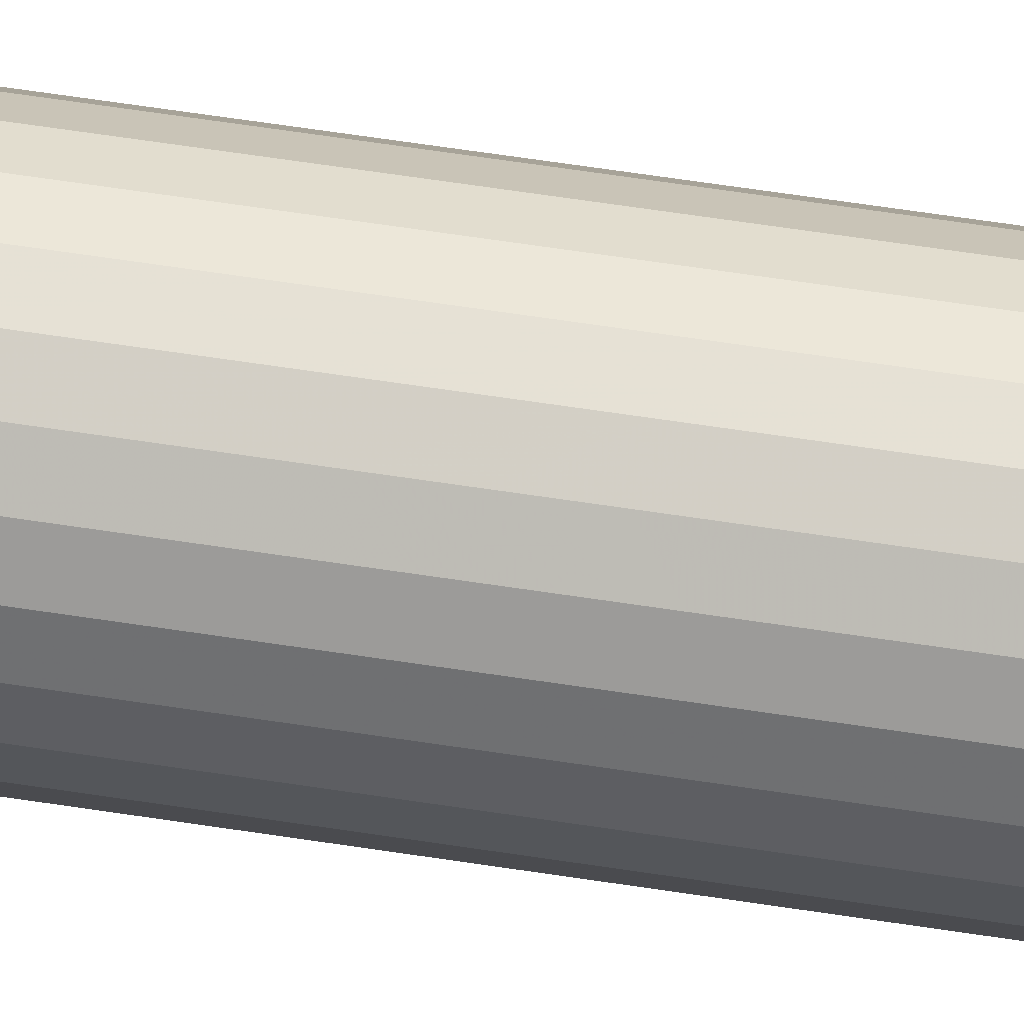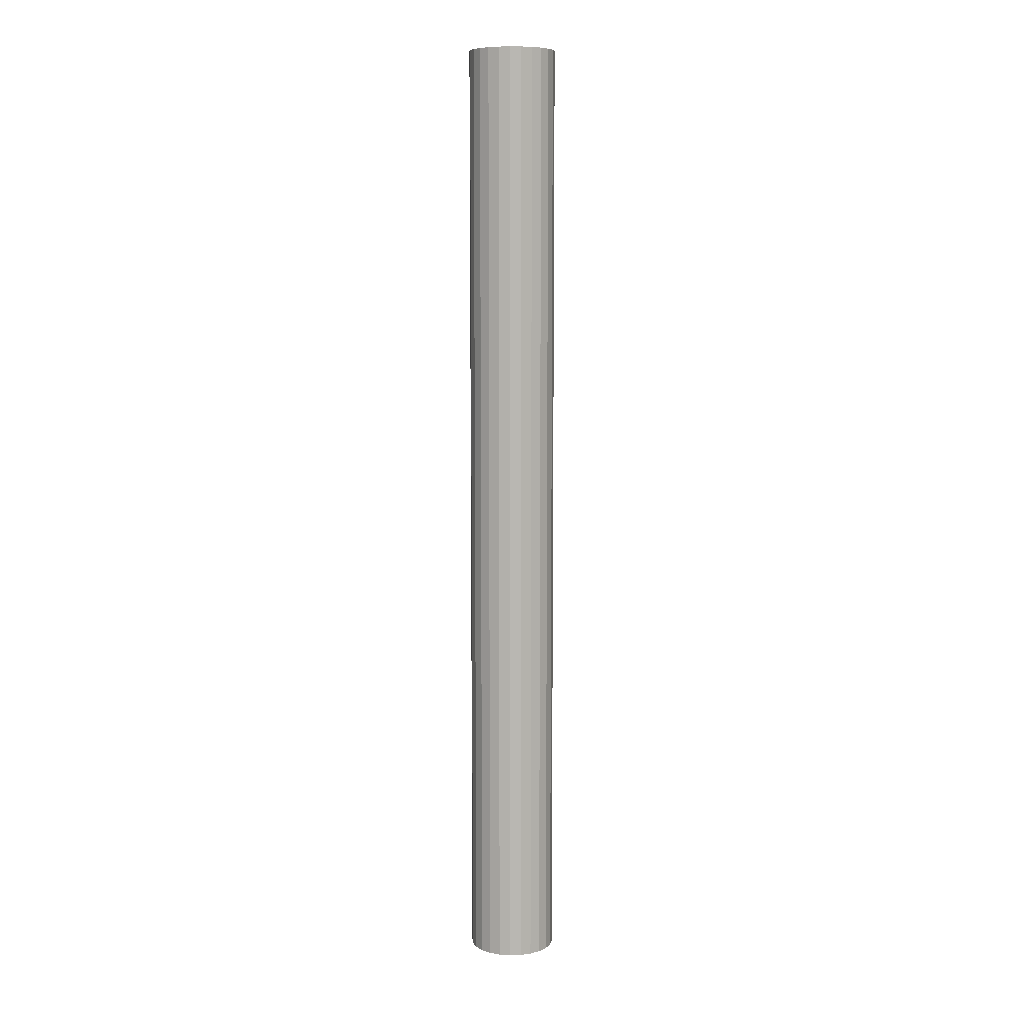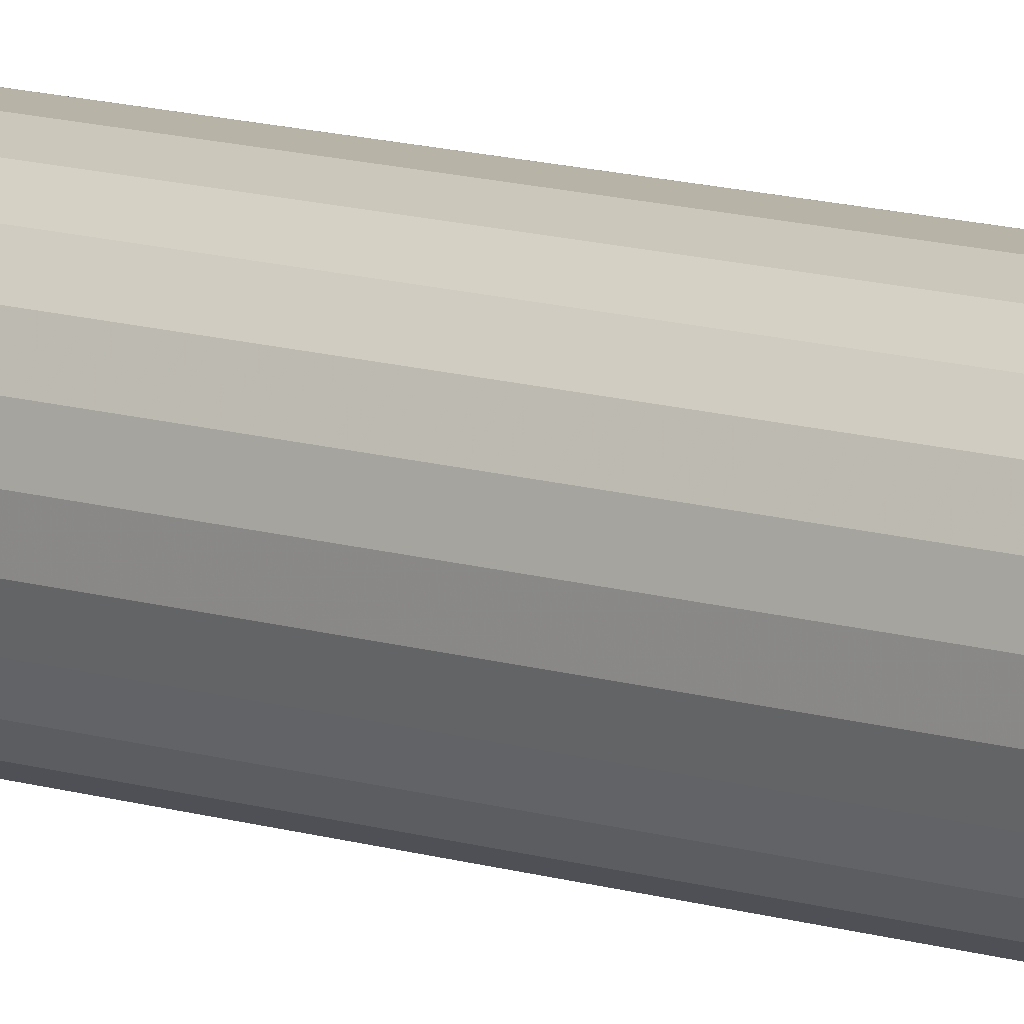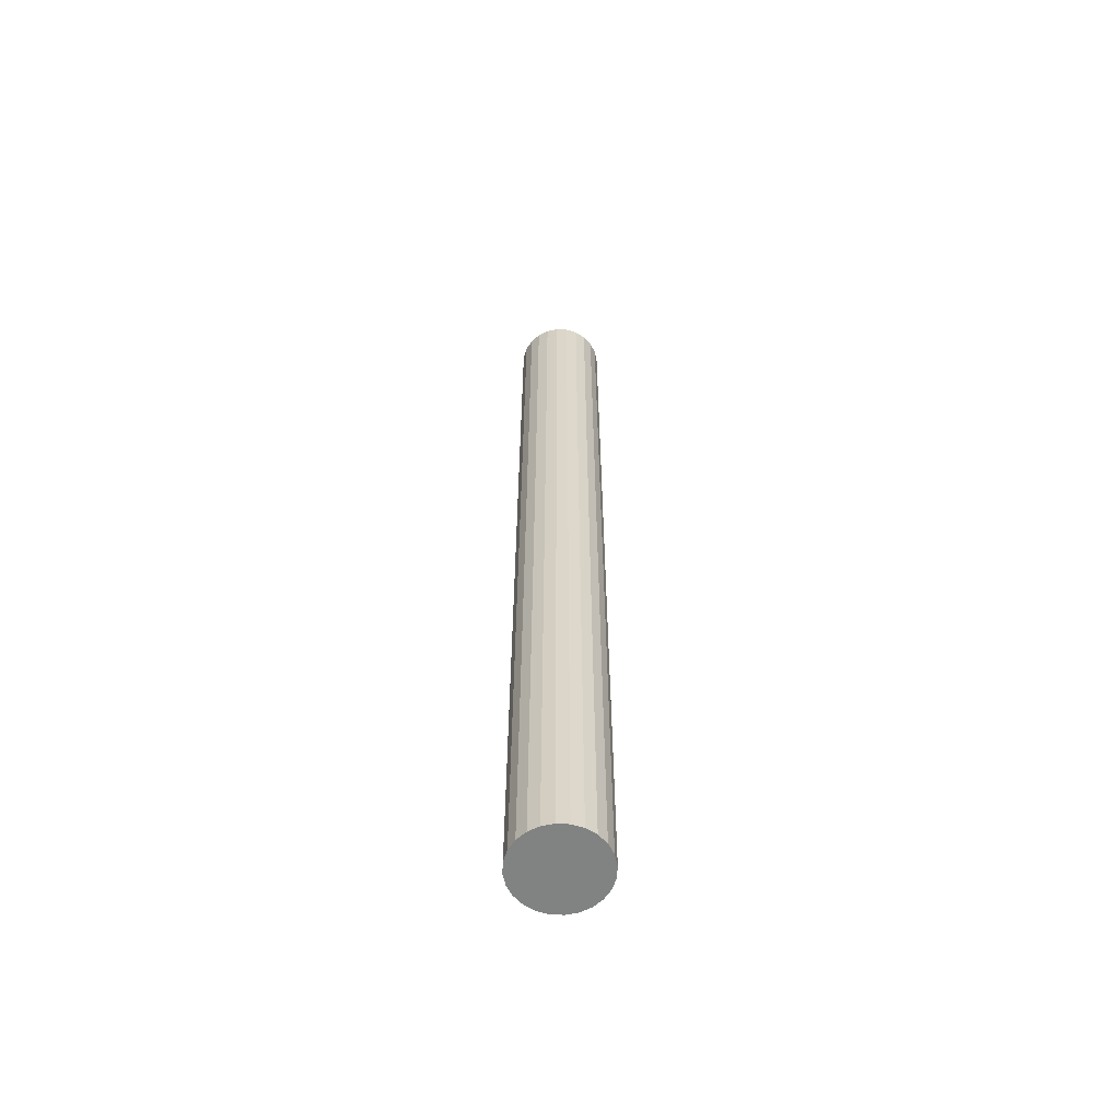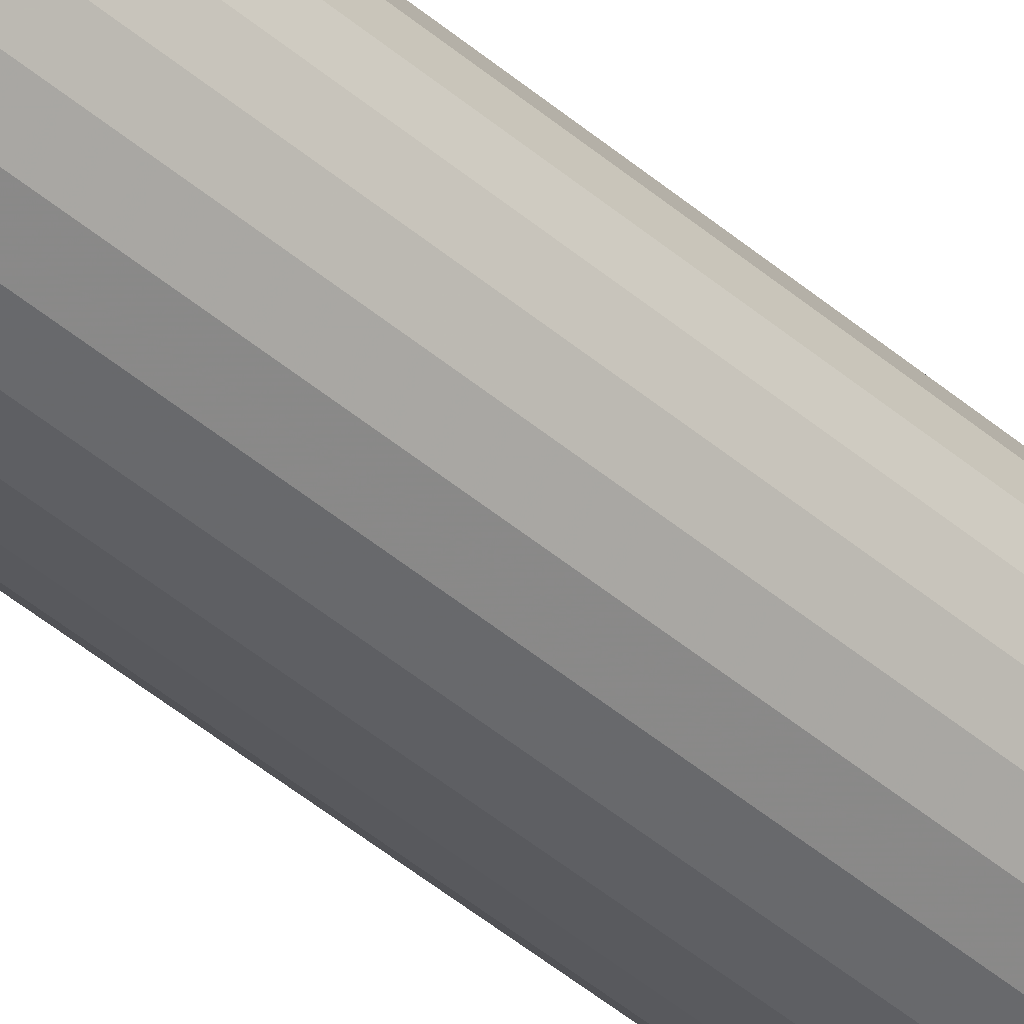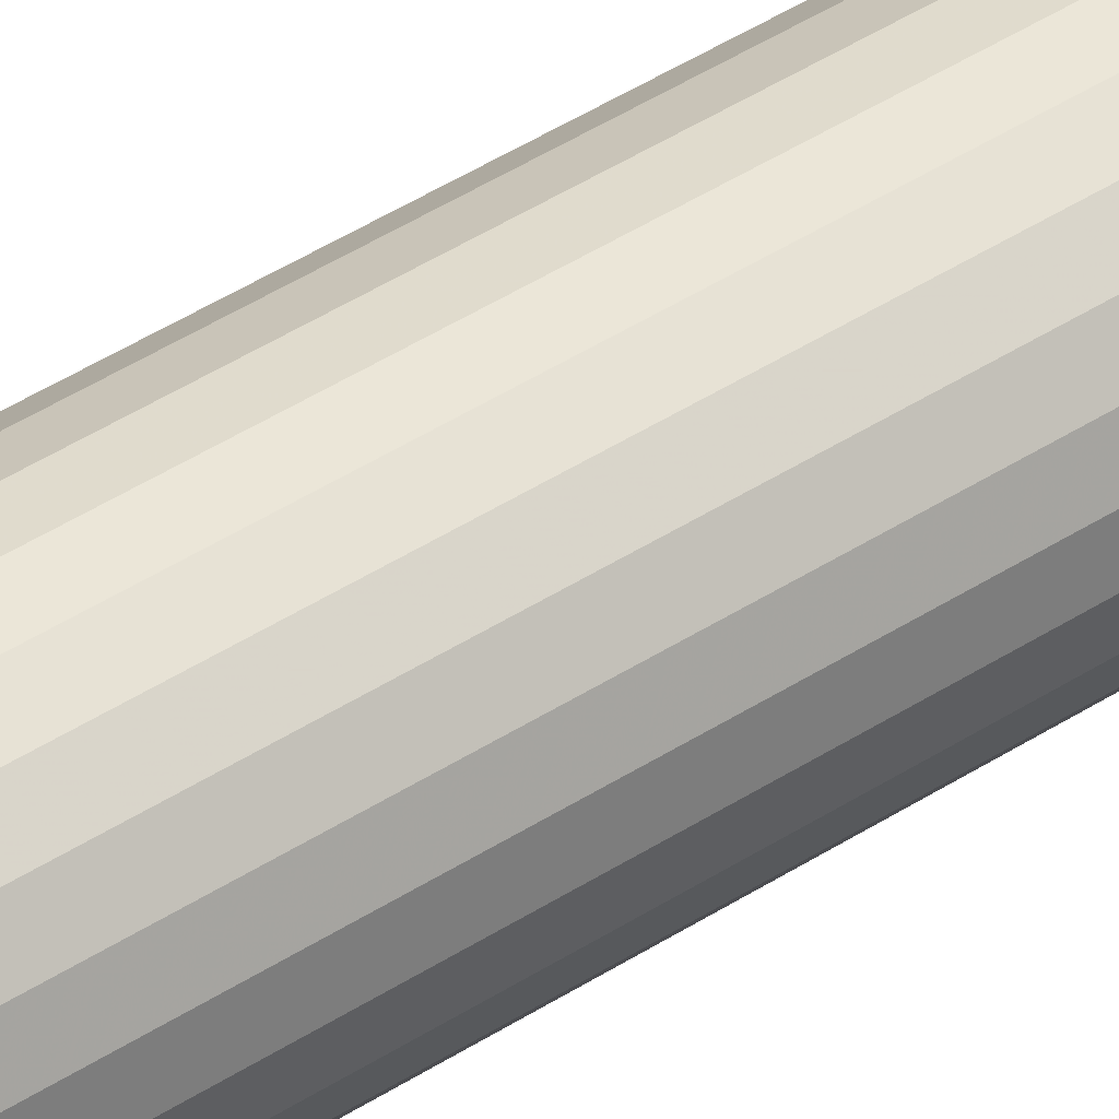
<metadata>
{"format":"obj","ext":"obj","renderer":"f3d","projection":"perspective","resolution":1024,"background":"white","views":[{"elev":51.9,"azim":100.0,"up":"+Z"},{"elev":8.3,"azim":37.4,"up":"+Y"},{"elev":10.7,"azim":-49.5,"up":"+Z"},{"elev":-60.6,"azim":9.3,"up":"+Y"},{"elev":-43.7,"azim":-135.4,"up":"+Z"},{"elev":36.1,"azim":48.1,"up":"+Z"}]}
</metadata>
<code>
v 0.0753 -0.2034 -0.2071
v 0.07361 -0.2034 -0.2282
v 0.07307 -0.2034 -0.2175
v 0.07689 -0.2034 -0.2383
v 0.08017 -0.2034 -0.1976
v 0.08269 -0.2034 -0.2473
v 0.08732 -0.2034 -0.1896
v 0.09061 -0.2034 -0.2544
v 0.09628 -0.2034 -0.1838
v 0.1001 -0.2034 -0.2593
v 0.1064 -0.2034 -0.1806
v 0.1105 -0.2034 -0.2615
v 0.1171 -0.2034 -0.18
v 0.1212 -0.2034 -0.261
v 0.1275 -0.2034 -0.1823
v 0.1314 -0.2034 -0.2577
v 0.137 -0.2034 -0.1871
v 0.1403 -0.2034 -0.2519
v 0.145 -0.2034 -0.1943
v 0.1475 -0.2034 -0.244
v 0.1508 -0.2034 -0.2032
v 0.1523 -0.2034 -0.2345
v 0.154 -0.2034 -0.2134
v 0.1546 -0.2034 -0.224
v 0.1546 -0.2034 -0.224
v 0.154 -0.2034 -0.2134
v 0.1523 -0.2034 -0.2345
v 0.1508 -0.2034 -0.2032
v 0.1475 -0.2034 -0.244
v 0.145 -0.2034 -0.1943
v 0.1403 -0.2034 -0.2519
v 0.137 -0.2034 -0.1871
v 0.1314 -0.2034 -0.2577
v 0.1275 -0.2034 -0.1823
v 0.1212 -0.2034 -0.261
v 0.1171 -0.2034 -0.18
v 0.1105 -0.2034 -0.2615
v 0.1064 -0.2034 -0.1806
v 0.1001 -0.2034 -0.2593
v 0.09628 -0.2034 -0.1838
v 0.09061 -0.2034 -0.2544
v 0.08732 -0.2034 -0.1896
v 0.08269 -0.2034 -0.2473
v 0.08017 -0.2034 -0.1976
v 0.07689 -0.2034 -0.2383
v 0.0753 -0.2034 -0.2071
v 0.07361 -0.2034 -0.2282
v 0.07307 -0.2034 -0.2175
v 0.08269 -0.2034 -0.2473
v 0.07689 0.6883 -0.2383
v 0.07689 -0.2034 -0.2383
v 0.08269 0.6883 -0.2473
v 0.08269 0.6883 -0.2473
v 0.08269 -0.2034 -0.2473
v 0.07689 0.6883 -0.2383
v 0.07689 -0.2034 -0.2383
v 0.07361 0.6883 -0.2282
v 0.07361 -0.2034 -0.2282
v 0.07361 0.6883 -0.2282
v 0.07361 -0.2034 -0.2282
v 0.07307 0.6883 -0.2175
v 0.07307 -0.2034 -0.2175
v 0.07307 0.6883 -0.2175
v 0.07307 -0.2034 -0.2175
v 0.0753 0.6883 -0.2071
v 0.0753 -0.2034 -0.2071
v 0.0753 0.6883 -0.2071
v 0.0753 -0.2034 -0.2071
v 0.08017 0.6883 -0.1976
v 0.08017 -0.2034 -0.1976
v 0.08017 0.6883 -0.1976
v 0.08017 -0.2034 -0.1976
v 0.08732 0.6883 -0.1896
v 0.08732 -0.2034 -0.1896
v 0.08732 0.6883 -0.1896
v 0.08732 -0.2034 -0.1896
v 0.09628 -0.2034 -0.1838
v 0.09628 0.6883 -0.1838
v 0.09628 0.6883 -0.1838
v 0.09628 -0.2034 -0.1838
v 0.1064 -0.2034 -0.1806
v 0.1064 0.6883 -0.1806
v 0.1064 0.6883 -0.1806
v 0.1064 -0.2034 -0.1806
v 0.1171 -0.2034 -0.18
v 0.1171 0.6883 -0.18
v 0.1171 0.6883 -0.18
v 0.1171 -0.2034 -0.18
v 0.1275 -0.2034 -0.1823
v 0.1275 0.6883 -0.1823
v 0.1275 0.6883 -0.1823
v 0.1275 -0.2034 -0.1823
v 0.137 -0.2034 -0.1871
v 0.137 0.6883 -0.1871
v 0.137 0.6883 -0.1871
v 0.137 -0.2034 -0.1871
v 0.145 -0.2034 -0.1943
v 0.145 0.6883 -0.1943
v 0.145 0.6883 -0.1943
v 0.145 -0.2034 -0.1943
v 0.1508 0.6883 -0.2032
v 0.1508 -0.2034 -0.2032
v 0.1508 -0.2034 -0.2032
v 0.1508 0.6883 -0.2032
v 0.154 0.6883 -0.2134
v 0.154 -0.2034 -0.2134
v 0.154 -0.2034 -0.2134
v 0.154 0.6883 -0.2134
v 0.1546 0.6883 -0.224
v 0.1546 -0.2034 -0.224
v 0.1546 -0.2034 -0.224
v 0.1546 0.6883 -0.224
v 0.1523 0.6883 -0.2345
v 0.1523 -0.2034 -0.2345
v 0.1523 -0.2034 -0.2345
v 0.1523 0.6883 -0.2345
v 0.1475 0.6883 -0.244
v 0.1475 -0.2034 -0.244
v 0.1475 -0.2034 -0.244
v 0.1475 0.6883 -0.244
v 0.1403 0.6883 -0.2519
v 0.1403 -0.2034 -0.2519
v 0.1403 -0.2034 -0.2519
v 0.1403 0.6883 -0.2519
v 0.1314 -0.2034 -0.2577
v 0.1314 0.6883 -0.2577
v 0.1314 0.6883 -0.2577
v 0.1314 -0.2034 -0.2577
v 0.1212 -0.2034 -0.261
v 0.1212 0.6883 -0.261
v 0.1212 0.6883 -0.261
v 0.1212 -0.2034 -0.261
v 0.1105 -0.2034 -0.2615
v 0.1105 0.6883 -0.2615
v 0.1105 0.6883 -0.2615
v 0.1105 -0.2034 -0.2615
v 0.1001 -0.2034 -0.2593
v 0.1001 0.6883 -0.2593
v 0.1001 0.6883 -0.2593
v 0.1001 -0.2034 -0.2593
v 0.09061 -0.2034 -0.2544
v 0.09061 0.6883 -0.2544
v 0.09061 0.6883 -0.2544
v 0.09061 -0.2034 -0.2544
v 0.0753 0.6883 -0.2071
v 0.07361 0.6883 -0.2282
v 0.07307 0.6883 -0.2175
v 0.07689 0.6883 -0.2383
v 0.08017 0.6883 -0.1976
v 0.08269 0.6883 -0.2473
v 0.08732 0.6883 -0.1896
v 0.09061 0.6883 -0.2544
v 0.09628 0.6883 -0.1838
v 0.1001 0.6883 -0.2593
v 0.1064 0.6883 -0.1806
v 0.1105 0.6883 -0.2615
v 0.1171 0.6883 -0.18
v 0.1212 0.6883 -0.261
v 0.1275 0.6883 -0.1823
v 0.1314 0.6883 -0.2577
v 0.137 0.6883 -0.1871
v 0.1403 0.6883 -0.2519
v 0.145 0.6883 -0.1943
v 0.1475 0.6883 -0.244
v 0.1508 0.6883 -0.2032
v 0.1523 0.6883 -0.2345
v 0.154 0.6883 -0.2134
v 0.1546 0.6883 -0.224
v 0.1546 0.6883 -0.224
v 0.154 0.6883 -0.2134
v 0.1523 0.6883 -0.2345
v 0.1508 0.6883 -0.2032
v 0.1475 0.6883 -0.244
v 0.145 0.6883 -0.1943
v 0.1403 0.6883 -0.2519
v 0.137 0.6883 -0.1871
v 0.1314 0.6883 -0.2577
v 0.1275 0.6883 -0.1823
v 0.1212 0.6883 -0.261
v 0.1171 0.6883 -0.18
v 0.1105 0.6883 -0.2615
v 0.1064 0.6883 -0.1806
v 0.1001 0.6883 -0.2593
v 0.09628 0.6883 -0.1838
v 0.09061 0.6883 -0.2544
v 0.08732 0.6883 -0.1896
v 0.08269 0.6883 -0.2473
v 0.08017 0.6883 -0.1976
v 0.07689 0.6883 -0.2383
v 0.0753 0.6883 -0.2071
v 0.07361 0.6883 -0.2282
v 0.07307 0.6883 -0.2175
f 1 2 3
f 2 1 4
f 4 1 5
f 4 5 6
f 6 5 7
f 6 7 8
f 8 7 9
f 8 9 10
f 10 9 11
f 10 11 12
f 12 11 13
f 12 13 14
f 14 13 15
f 14 15 16
f 16 15 17
f 16 17 18
f 18 17 19
f 18 19 20
f 20 19 21
f 20 21 22
f 22 21 23
f 22 23 24
f 25 26 27
f 26 28 27
f 27 28 29
f 28 30 29
f 29 30 31
f 30 32 31
f 31 32 33
f 32 34 33
f 33 34 35
f 34 36 35
f 35 36 37
f 36 38 37
f 37 38 39
f 38 40 39
f 39 40 41
f 40 42 41
f 41 42 43
f 42 44 43
f 43 44 45
f 44 46 45
f 45 46 47
f 48 47 46
f 49 50 51
f 50 49 52
f 53 54 55
f 56 55 54
f 51 57 58
f 57 51 50
f 55 56 59
f 60 59 56
f 58 61 62
f 61 58 57
f 59 60 63
f 64 63 60
f 62 65 66
f 65 62 61
f 63 64 67
f 68 67 64
f 66 69 70
f 69 66 65
f 67 68 71
f 72 71 68
f 70 73 74
f 73 70 69
f 71 72 75
f 76 75 72
f 73 77 74
f 77 73 78
f 79 75 80
f 76 80 75
f 78 81 77
f 81 78 82
f 83 79 84
f 80 84 79
f 82 85 81
f 85 82 86
f 87 83 88
f 84 88 83
f 86 89 85
f 89 86 90
f 91 87 92
f 88 92 87
f 90 93 89
f 93 90 94
f 95 91 96
f 92 96 91
f 94 97 93
f 97 94 98
f 99 95 100
f 96 100 95
f 101 97 98
f 97 101 102
f 103 104 100
f 99 100 104
f 105 102 101
f 102 105 106
f 107 108 103
f 104 103 108
f 109 106 105
f 106 109 110
f 111 112 107
f 108 107 112
f 113 110 109
f 110 113 114
f 115 116 111
f 112 111 116
f 117 114 113
f 114 117 118
f 119 120 115
f 116 115 120
f 121 118 117
f 118 121 122
f 123 124 119
f 120 119 124
f 121 125 122
f 125 121 126
f 127 124 128
f 123 128 124
f 126 129 125
f 129 126 130
f 131 127 132
f 128 132 127
f 130 133 129
f 133 130 134
f 135 131 136
f 132 136 131
f 134 137 133
f 137 134 138
f 139 135 140
f 136 140 135
f 138 141 137
f 141 138 142
f 143 139 144
f 140 144 139
f 142 49 141
f 49 142 52
f 53 143 54
f 144 54 143
f 145 146 147
f 146 145 148
f 148 145 149
f 148 149 150
f 150 149 151
f 150 151 152
f 152 151 153
f 152 153 154
f 154 153 155
f 154 155 156
f 156 155 157
f 156 157 158
f 158 157 159
f 158 159 160
f 160 159 161
f 160 161 162
f 162 161 163
f 162 163 164
f 164 163 165
f 164 165 166
f 166 165 167
f 166 167 168
f 169 170 171
f 170 172 171
f 171 172 173
f 172 174 173
f 173 174 175
f 174 176 175
f 175 176 177
f 176 178 177
f 177 178 179
f 178 180 179
f 179 180 181
f 180 182 181
f 181 182 183
f 182 184 183
f 183 184 185
f 184 186 185
f 185 186 187
f 186 188 187
f 187 188 189
f 188 190 189
f 189 190 191
f 192 191 190

</code>
